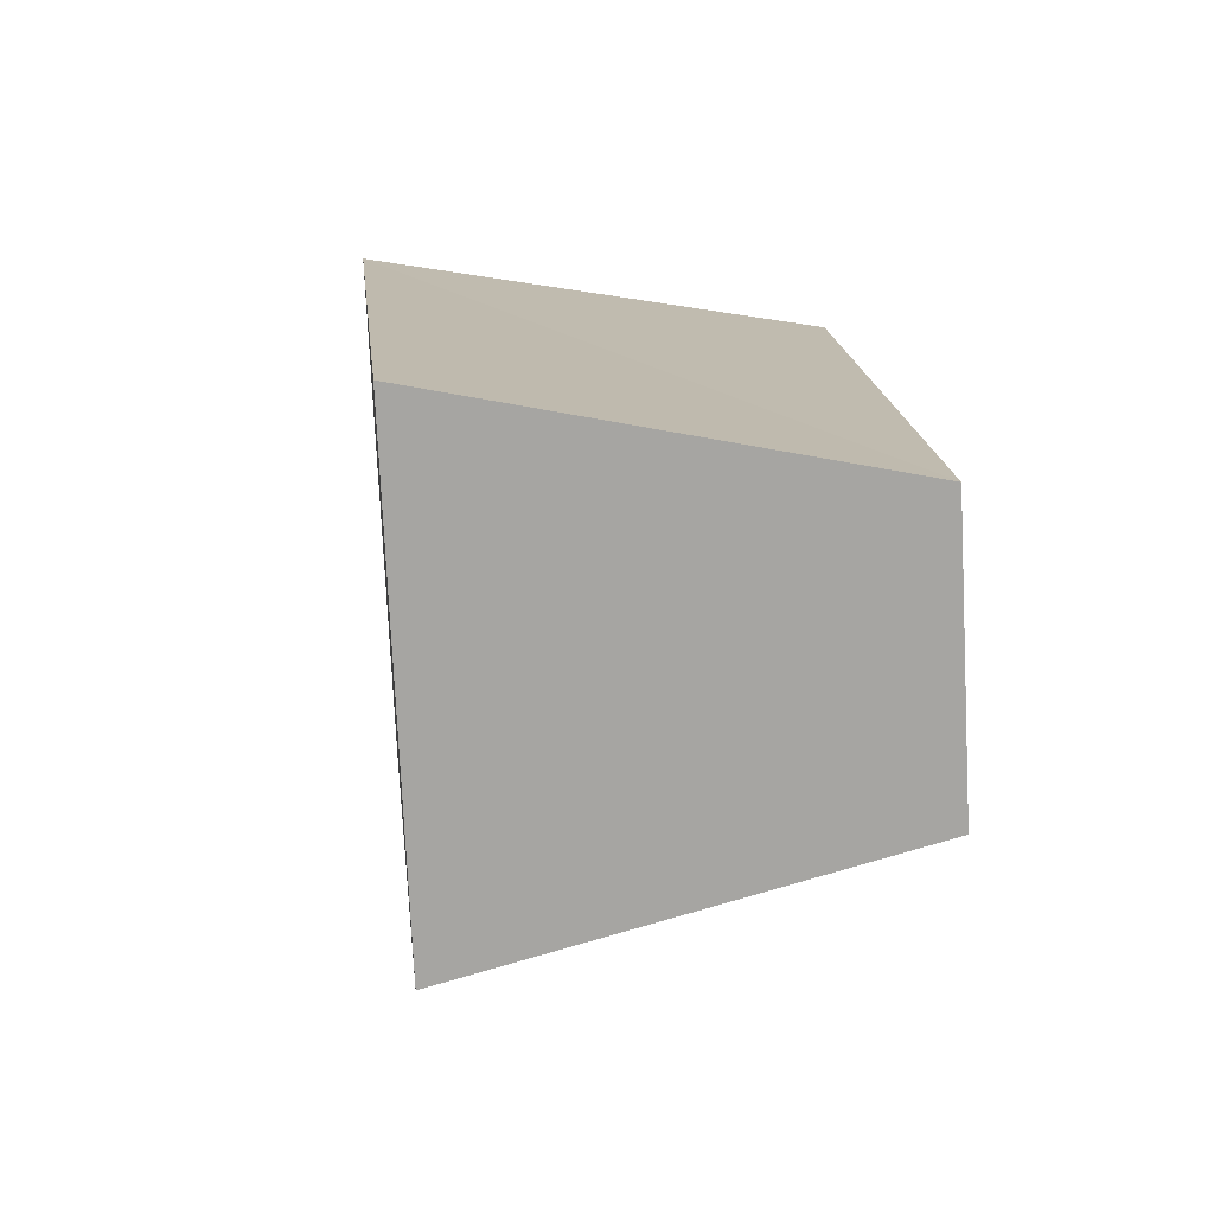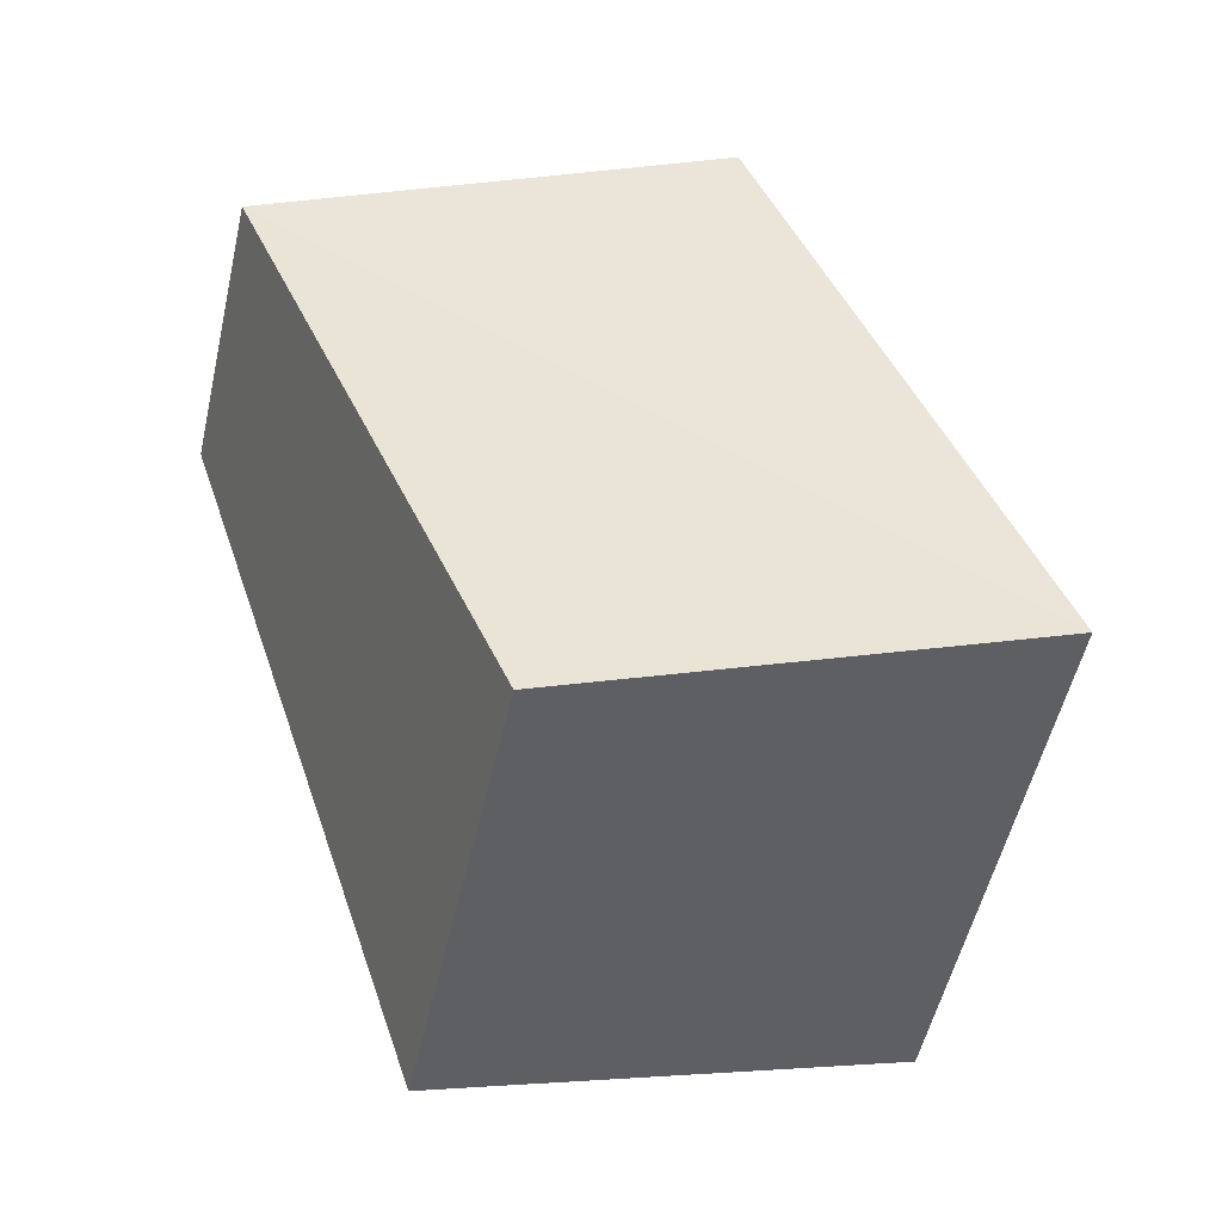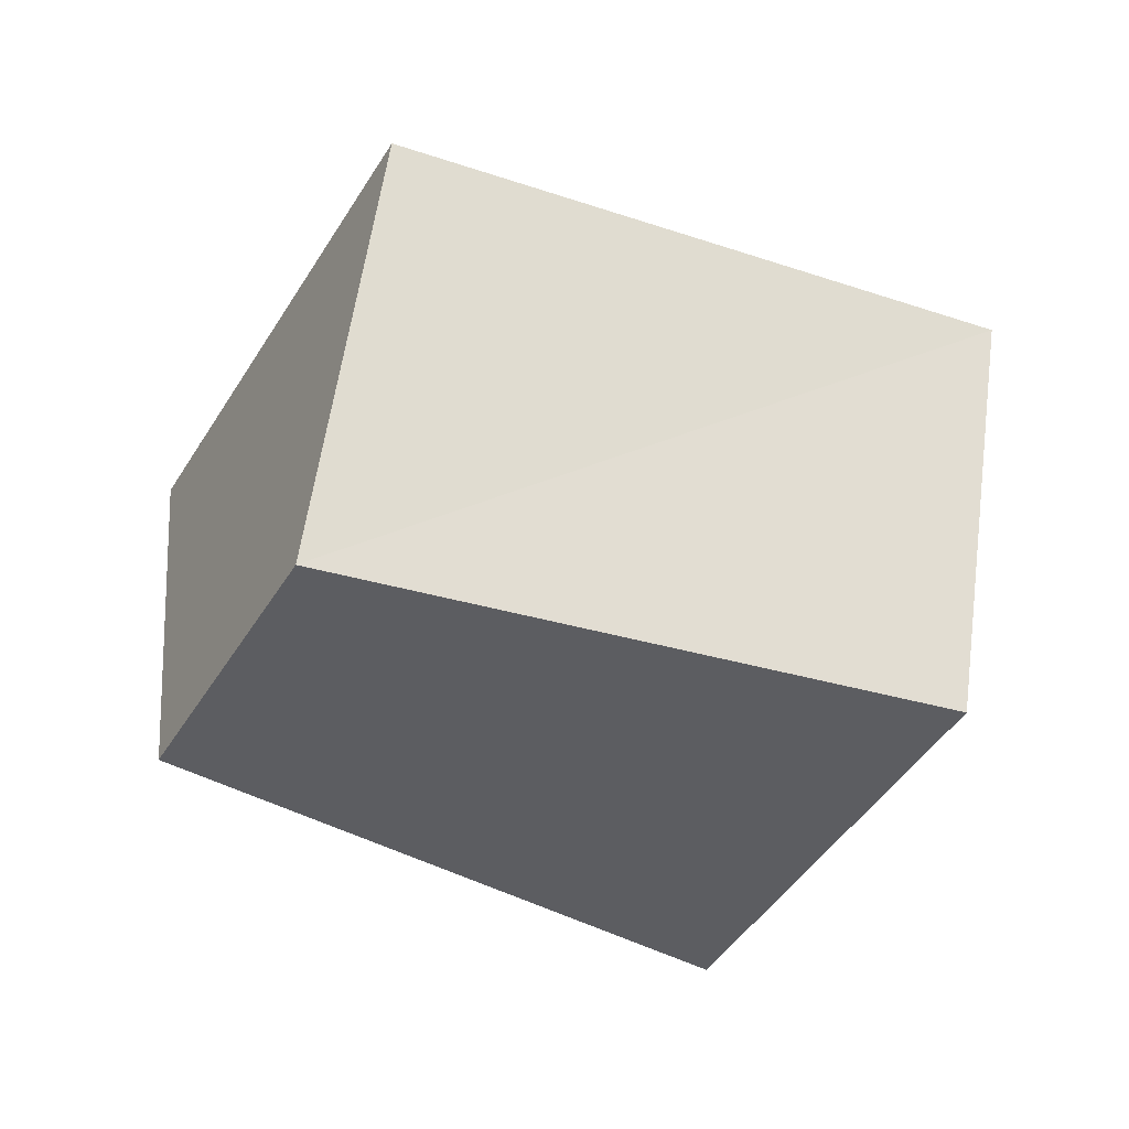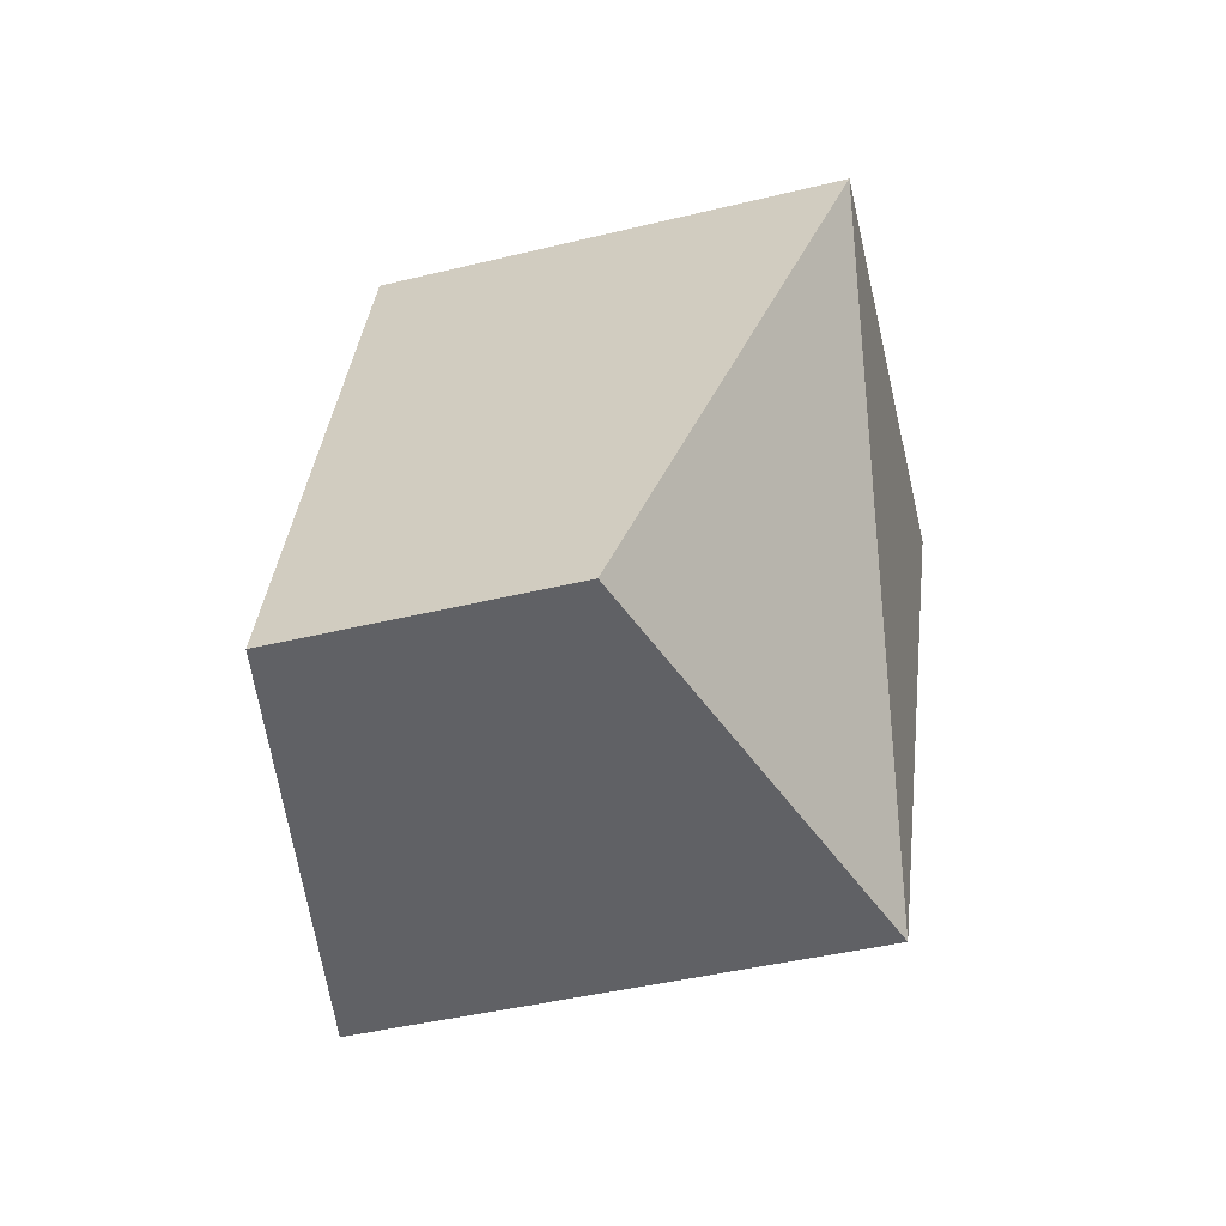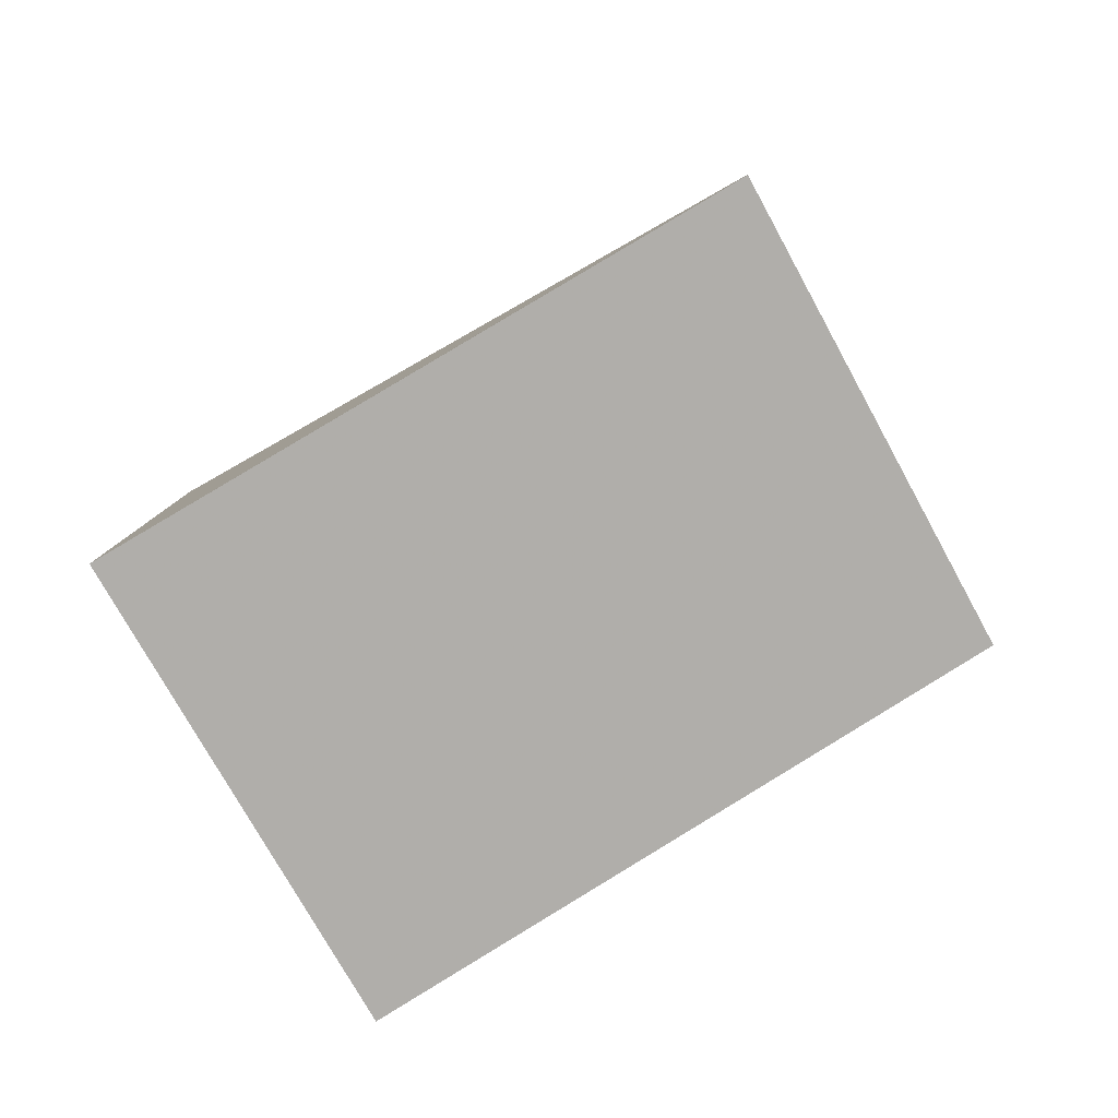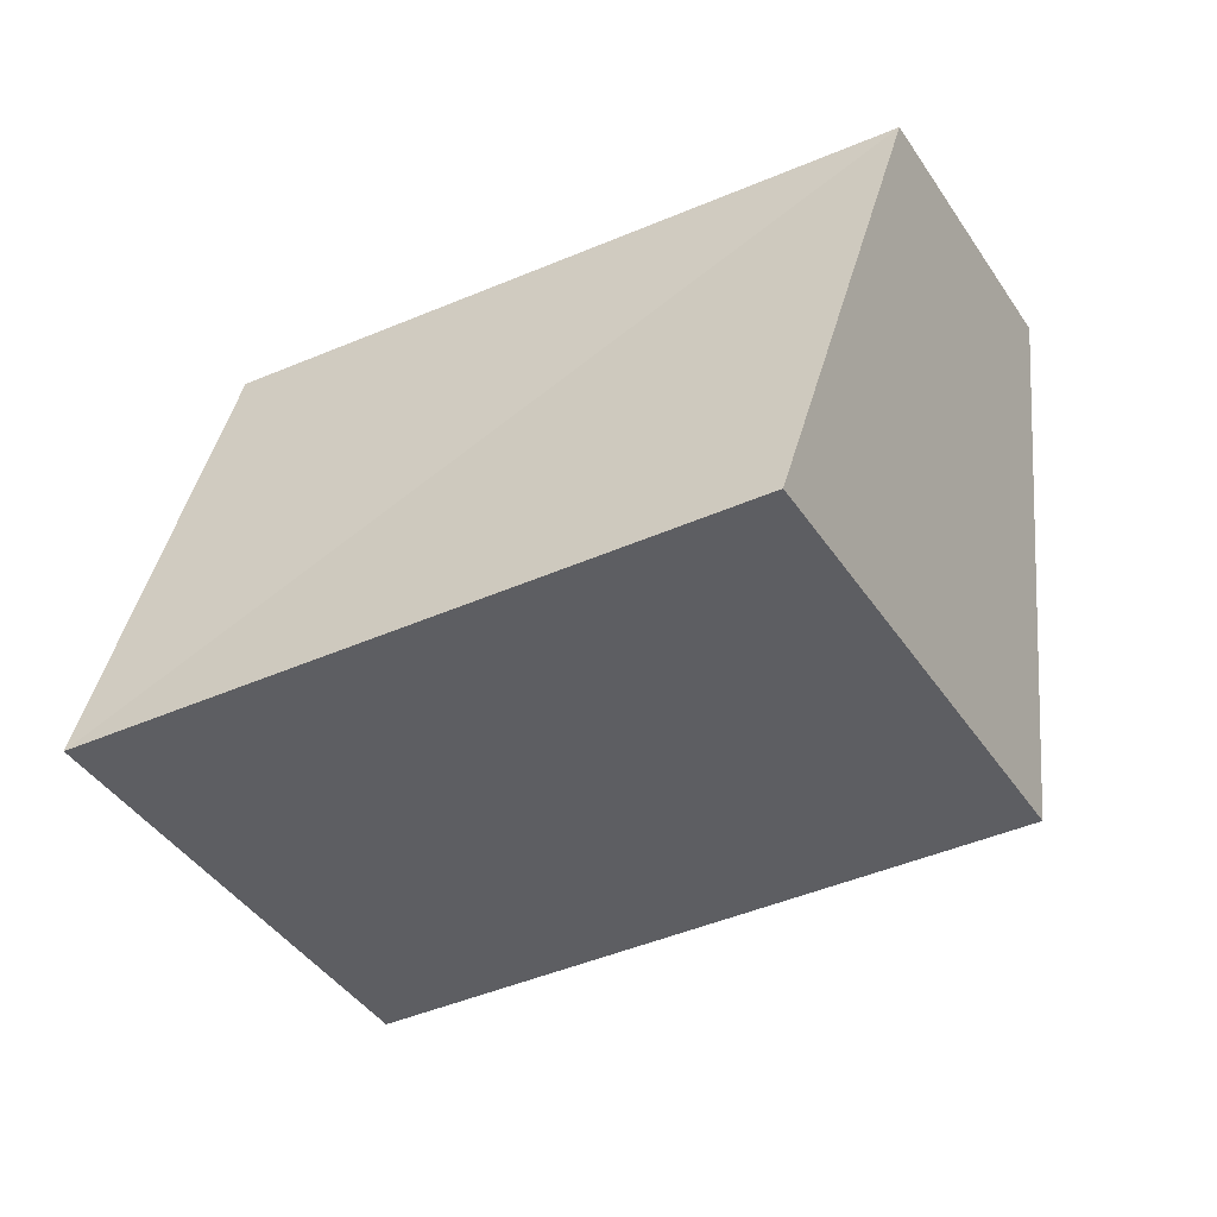
<metadata>
{"format":"obj","ext":"obj","renderer":"f3d","projection":"perspective","resolution":1024,"background":"white","views":[{"elev":43.6,"azim":121.2,"up":"+Z"},{"elev":13.0,"azim":-79.1,"up":"+Z"},{"elev":51.3,"azim":-150.7,"up":"+Z"},{"elev":63.1,"azim":62.3,"up":"+Y"},{"elev":12.3,"azim":25.0,"up":"+Z"},{"elev":51.1,"azim":36.3,"up":"+Z"}]}
</metadata>
<code>
o First_Finger_1_Cube.008
v 2.399 1.589 1.82
v 2.453 1.629 1.699
v 2.582 1.726 1.788
v 2.528 1.686 1.909
v 2.353 1.706 1.813
v 2.402 1.743 1.702
v 2.512 1.825 1.831
v 2.482 1.803 1.899
f 5 6 2 1
f 6 7 3 2
f 7 8 4 3
f 8 5 1 4
f 1 2 3 4
f 8 7 6 5

</code>
